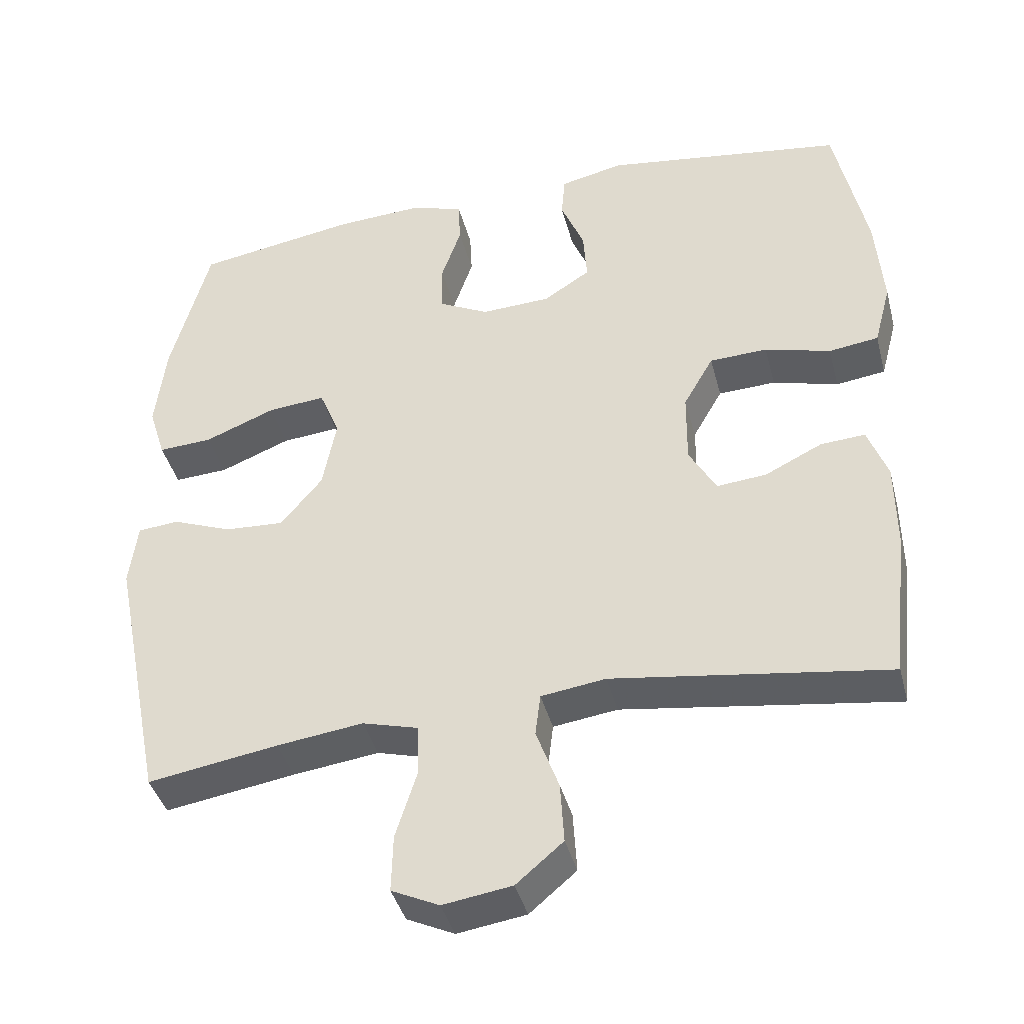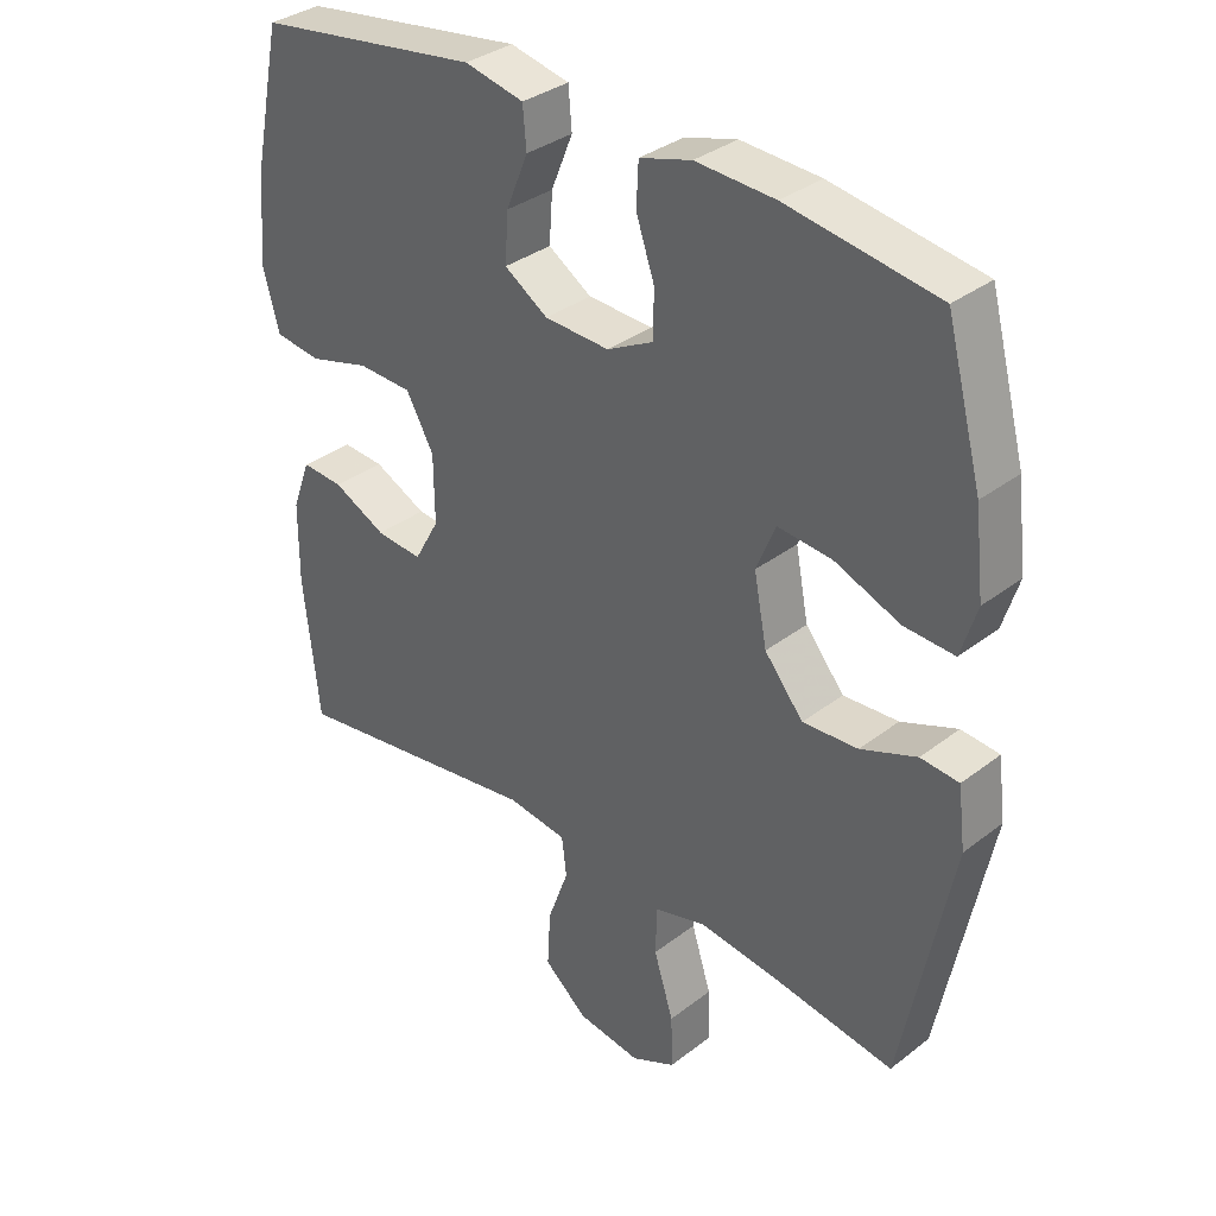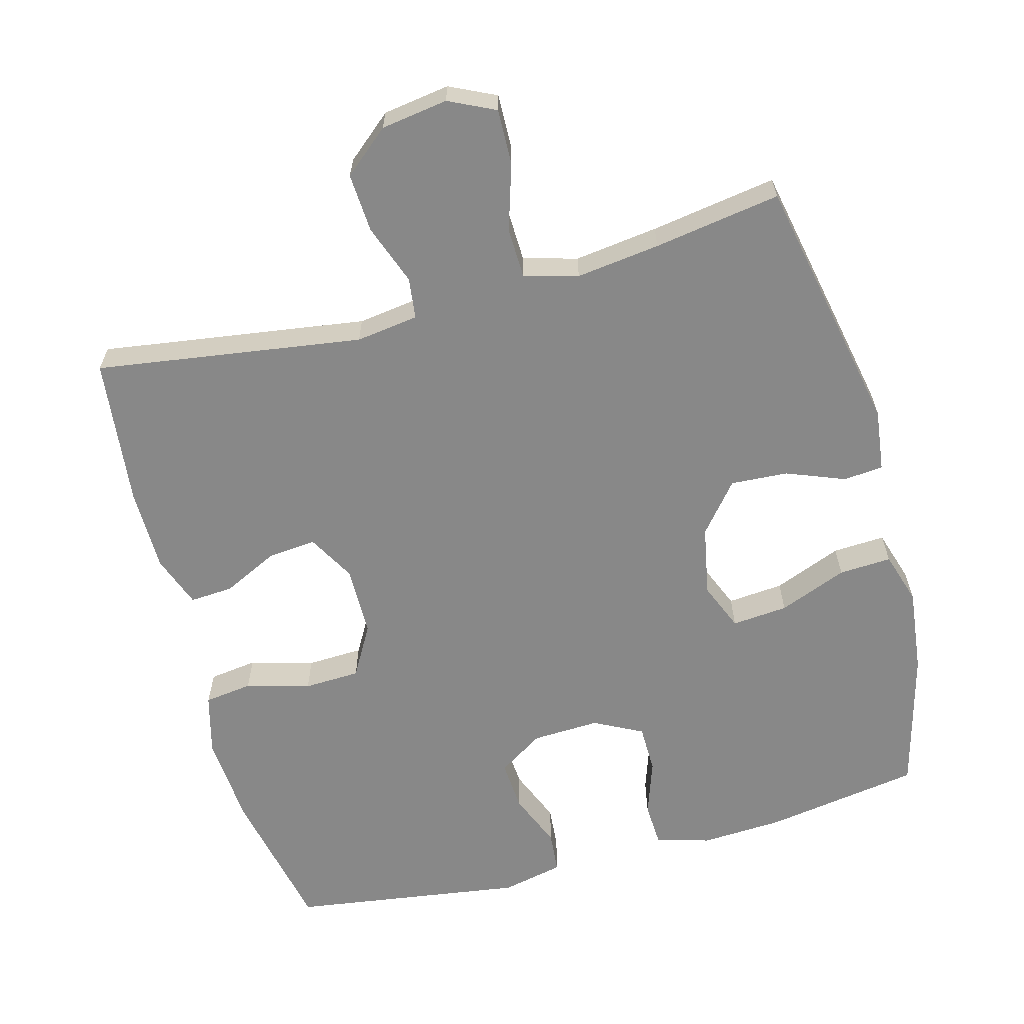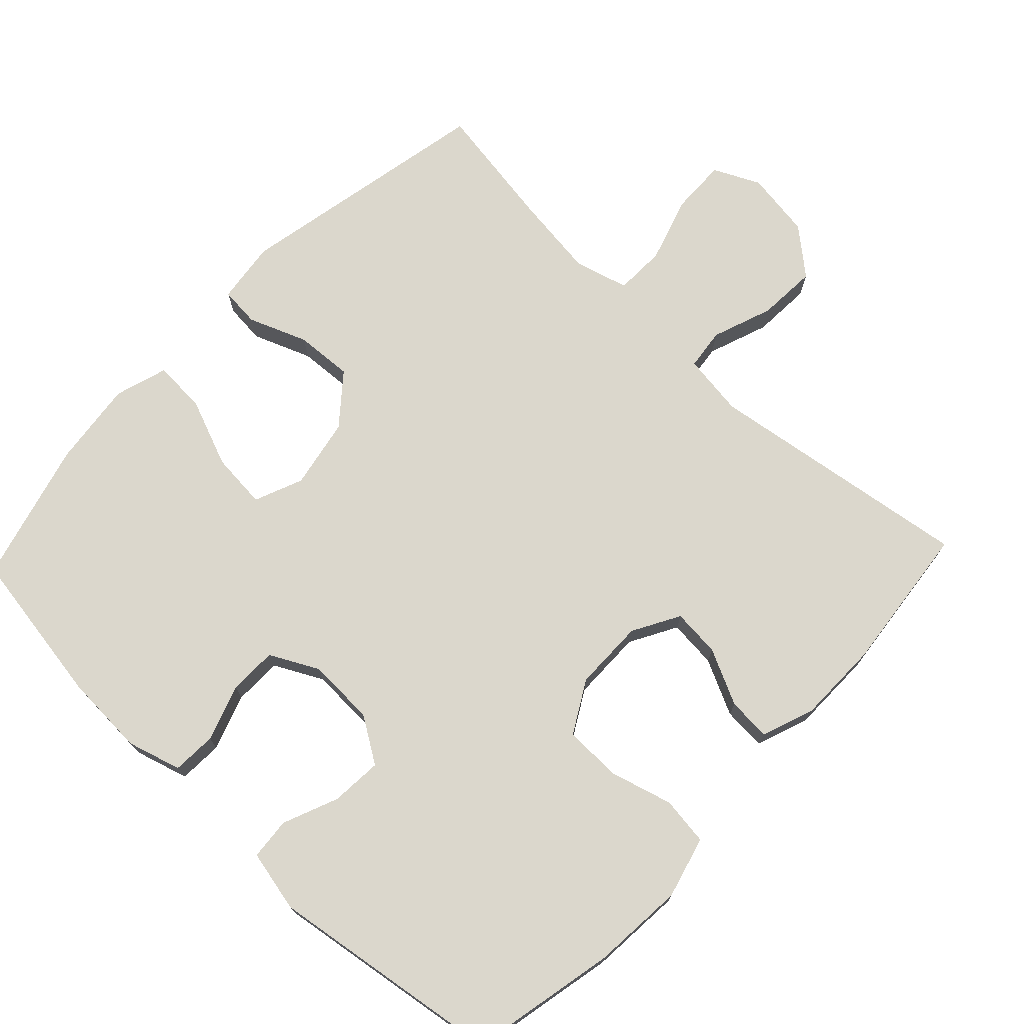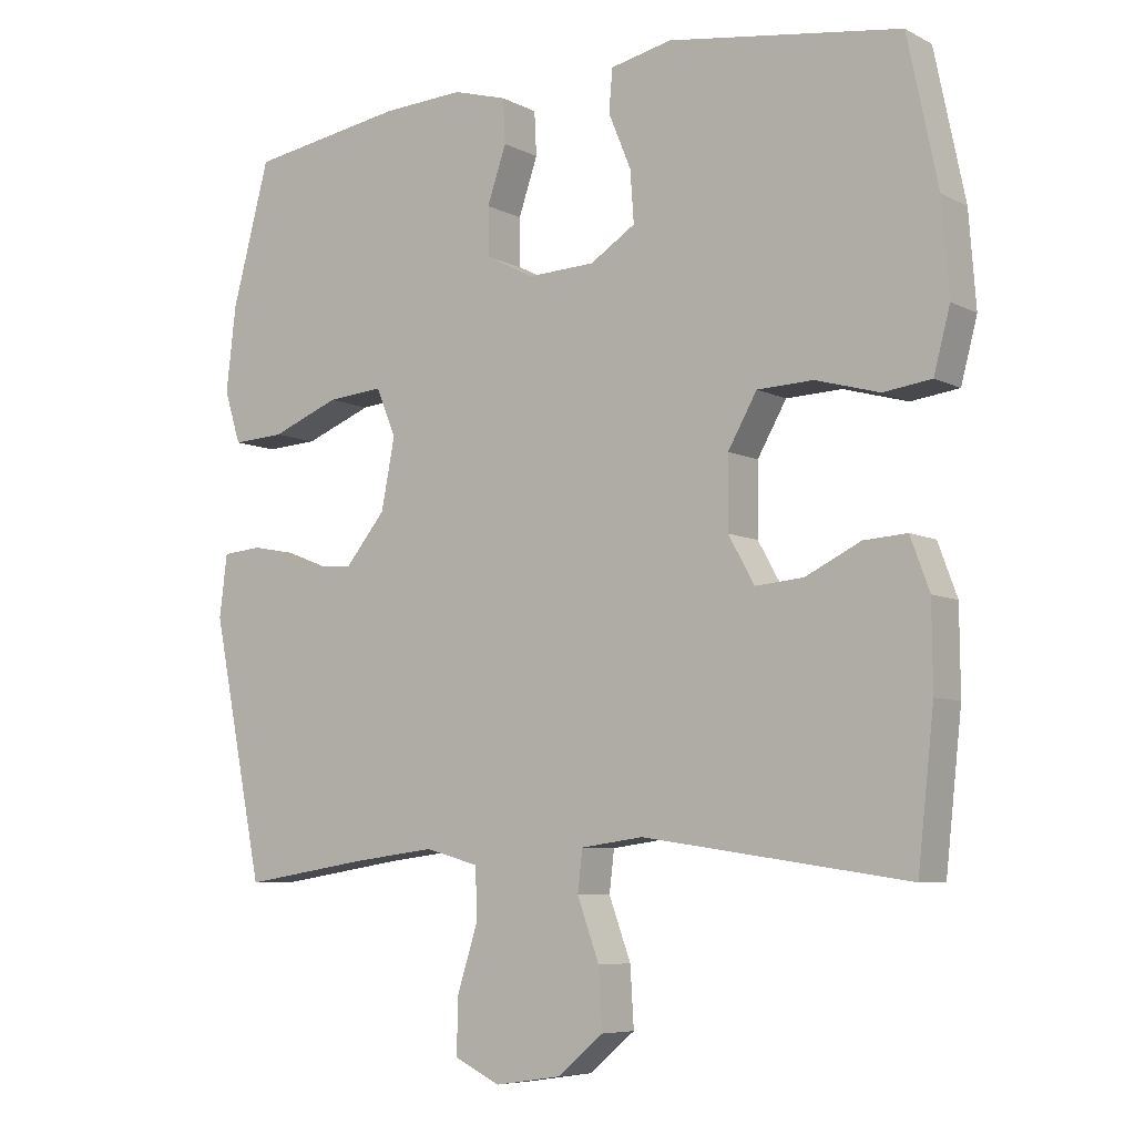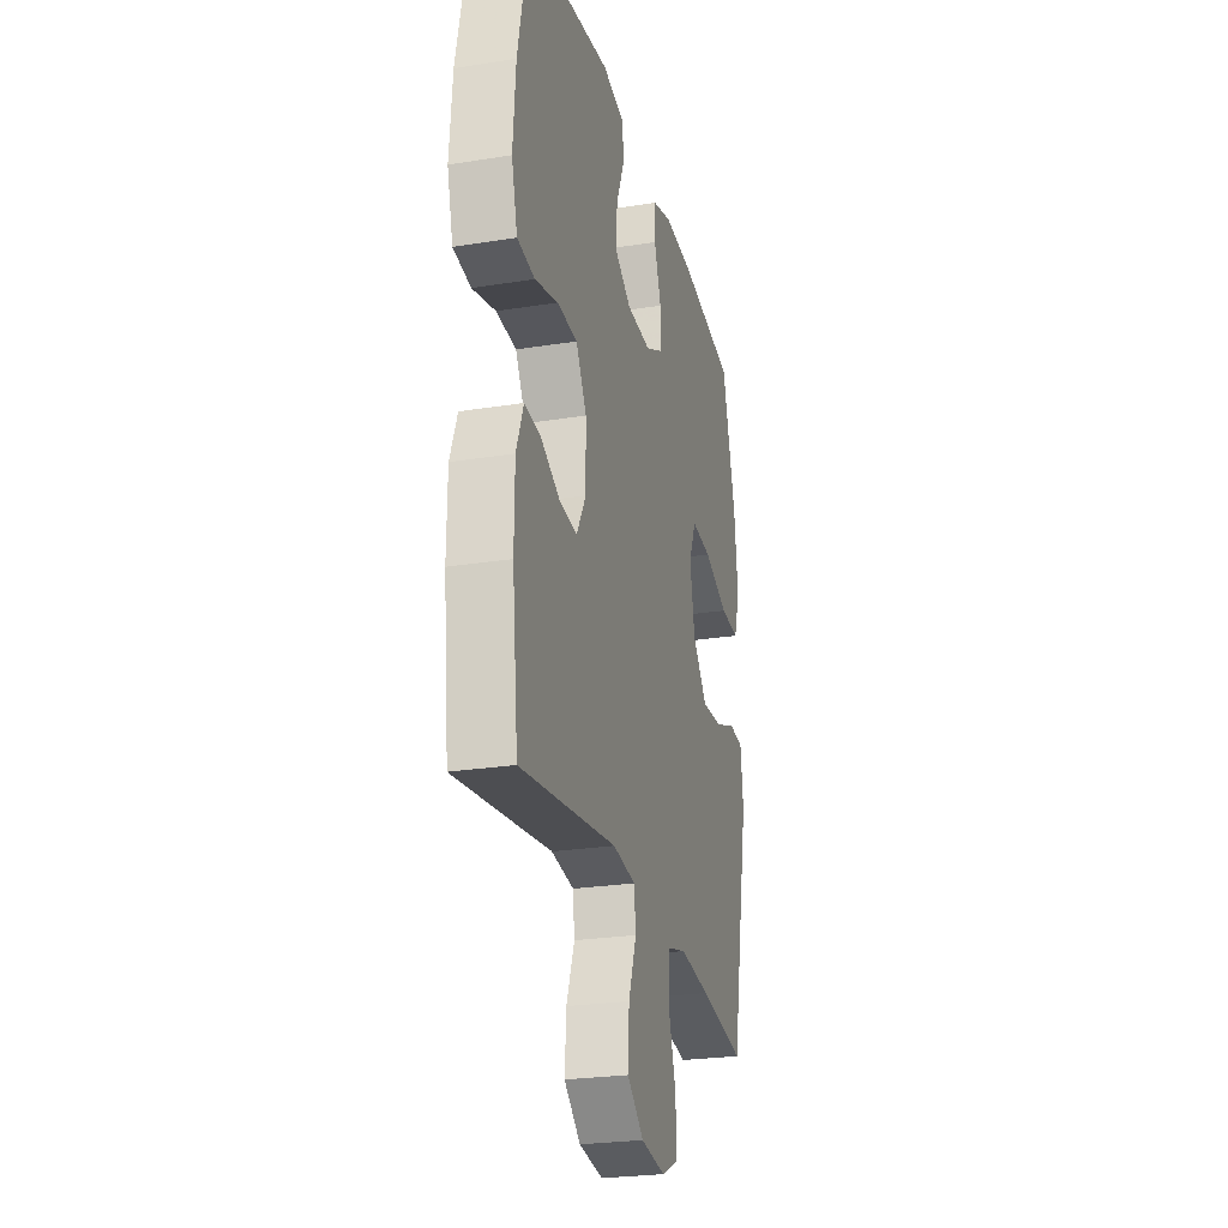
<metadata>
{"format":"obj","ext":"obj","renderer":"f3d","projection":"perspective","resolution":1024,"background":"white","views":[{"elev":-40.8,"azim":14.4,"up":"+Z"},{"elev":34.2,"azim":-136.0,"up":"+Z"},{"elev":-62.8,"azim":-164.9,"up":"+Y"},{"elev":73.2,"azim":43.4,"up":"+Y"},{"elev":-6.9,"azim":35.0,"up":"+Z"},{"elev":-25.4,"azim":104.4,"up":"+Z"}]}
</metadata>
<code>
v 0.5 0.07 0.5
v 0.543 0.07 0.294
v 0.553 0.07 0.164
v 0.53 0.07 0.077
v 0.462 0.07 0.068
v 0.372 0.07 0.093
v 0.293 0.07 0.09
v 0.252 0.07 0.018
v 0.251 0.07 -0.082
v 0.288 0.07 -0.148
v 0.356 0.07 -0.142
v 0.434 0.07 -0.104
v 0.495 0.07 -0.1
v 0.522 0.07 -0.173
v 0.523 0.07 -0.291
v 0.5 0.07 -0.5
v 0.125 0.07 -0.445
v 0.037 0.07 -0.457
v 0.03 0.07 -0.515
v 0.061 0.07 -0.6
v 0.066 0.07 -0.683
v 0.002 0.07 -0.737
v -0.092 0.07 -0.751
v -0.157 0.07 -0.72
v -0.155 0.07 -0.642
v -0.126 0.07 -0.549
v -0.128 0.07 -0.478
v -0.204 0.07 -0.457
v -0.322 0.07 -0.472
v -0.5 0.07 -0.5
v -0.573 0.07 -0.136
v -0.562 0.07 -0.048
v -0.506 0.07 -0.043
v -0.424 0.07 -0.075
v -0.343 0.07 -0.08
v -0.286 0.07 -0.011
v -0.267 0.07 0.088
v -0.295 0.07 0.156
v -0.374 0.07 0.149
v -0.47 0.07 0.111
v -0.544 0.07 0.107
v -0.567 0.07 0.181
v -0.553 0.07 0.301
v -0.5 0.07 0.5
v -0.28 0.07 0.535
v -0.164 0.07 0.541
v -0.088 0.07 0.519
v -0.085 0.07 0.457
v -0.112 0.07 0.378
v -0.111 0.07 0.31
v -0.043 0.07 0.275
v 0.052 0.07 0.279
v 0.116 0.07 0.32
v 0.111 0.07 0.392
v 0.079 0.07 0.47
v 0.084 0.07 0.529
v 0.171 0.07 0.548
v 0.5 0 0.5
v 0.543 0 0.294
v 0.553 0 0.164
v 0.53 0 0.077
v 0.462 0 0.068
v 0.372 0 0.093
v 0.293 0 0.09
v 0.252 0 0.018
v 0.251 0 -0.082
v 0.288 0 -0.148
v 0.356 0 -0.142
v 0.434 0 -0.104
v 0.495 0 -0.1
v 0.522 0 -0.173
v 0.523 0 -0.291
v 0.5 0 -0.5
v 0.125 0 -0.445
v 0.037 0 -0.457
v 0.03 0 -0.515
v 0.061 0 -0.6
v 0.066 0 -0.683
v 0.002 0 -0.737
v -0.092 0 -0.751
v -0.157 0 -0.72
v -0.155 0 -0.642
v -0.126 0 -0.549
v -0.128 0 -0.478
v -0.204 0 -0.457
v -0.322 0 -0.472
v -0.5 0 -0.5
v -0.573 0 -0.136
v -0.562 0 -0.048
v -0.506 0 -0.043
v -0.424 0 -0.075
v -0.343 0 -0.08
v -0.286 0 -0.011
v -0.267 0 0.088
v -0.295 0 0.156
v -0.374 0 0.149
v -0.47 0 0.111
v -0.544 0 0.107
v -0.567 0 0.181
v -0.553 0 0.301
v -0.5 0 0.5
v -0.28 0 0.535
v -0.164 0 0.541
v -0.088 0 0.519
v -0.085 0 0.457
v -0.112 0 0.378
v -0.111 0 0.31
v -0.043 0 0.275
v 0.052 0 0.279
v 0.116 0 0.32
v 0.111 0 0.392
v 0.079 0 0.47
v 0.084 0 0.529
v 0.171 0 0.548
f 4 5 6
f 3 4 6
f 2 3 6
f 1 2 6
f 57 1 6
f 56 57 6
f 55 56 6
f 54 55 6
f 53 54 6 7
f 52 53 7 8
f 51 52 8 9
f 50 51 9 10
f 47 48 49
f 46 47 49
f 45 46 49
f 44 45 49
f 43 44 49
f 42 43 49
f 41 42 49
f 40 41 49
f 39 40 49
f 38 39 49 50
f 37 38 50 10
f 32 33 34
f 31 32 34
f 30 31 34
f 29 30 34
f 28 29 34 35
f 27 28 35 36
f 24 25 26
f 23 24 26
f 22 23 26
f 21 22 26
f 20 21 26
f 19 20 26
f 18 19 26 27
f 36 37 10
f 27 36 10
f 18 27 10
f 17 18 10
f 15 16 17
f 14 15 17
f 13 14 17
f 12 13 17
f 11 12 17
f 10 11 17
f 63 62 61
f 63 61 60
f 63 60 59
f 63 59 58
f 63 58 114
f 63 114 113
f 63 113 112
f 63 112 111
f 64 63 111 110
f 65 64 110 109
f 66 65 109 108
f 67 66 108 107
f 106 105 104
f 106 104 103
f 106 103 102
f 106 102 101
f 106 101 100
f 106 100 99
f 106 99 98
f 106 98 97
f 106 97 96
f 107 106 96 95
f 67 107 95 94
f 91 90 89
f 91 89 88
f 91 88 87
f 91 87 86
f 92 91 86 85
f 93 92 85 84
f 83 82 81
f 83 81 80
f 83 80 79
f 83 79 78
f 83 78 77
f 83 77 76
f 84 83 76 75
f 67 94 93
f 67 93 84
f 67 84 75
f 67 75 74
f 74 73 72
f 74 72 71
f 74 71 70
f 74 70 69
f 74 69 68
f 74 68 67
f 1 58 59 2
f 2 59 60 3
f 3 60 61 4
f 4 61 62 5
f 5 62 63 6
f 6 63 64 7
f 7 64 65 8
f 8 65 66 9
f 9 66 67 10
f 10 67 68 11
f 11 68 69 12
f 12 69 70 13
f 13 70 71 14
f 14 71 72 15
f 15 72 73 16
f 16 73 74 17
f 17 74 75 18
f 18 75 76 19
f 19 76 77 20
f 20 77 78 21
f 21 78 79 22
f 22 79 80 23
f 23 80 81 24
f 24 81 82 25
f 25 82 83 26
f 26 83 84 27
f 27 84 85 28
f 28 85 86 29
f 29 86 87 30
f 30 87 88 31
f 31 88 89 32
f 32 89 90 33
f 33 90 91 34
f 34 91 92 35
f 35 92 93 36
f 36 93 94 37
f 37 94 95 38
f 38 95 96 39
f 39 96 97 40
f 40 97 98 41
f 41 98 99 42
f 42 99 100 43
f 43 100 101 44
f 44 101 102 45
f 45 102 103 46
f 46 103 104 47
f 47 104 105 48
f 48 105 106 49
f 49 106 107 50
f 50 107 108 51
f 51 108 109 52
f 52 109 110 53
f 53 110 111 54
f 54 111 112 55
f 55 112 113 56
f 56 113 114 57
f 57 114 58 1

</code>
